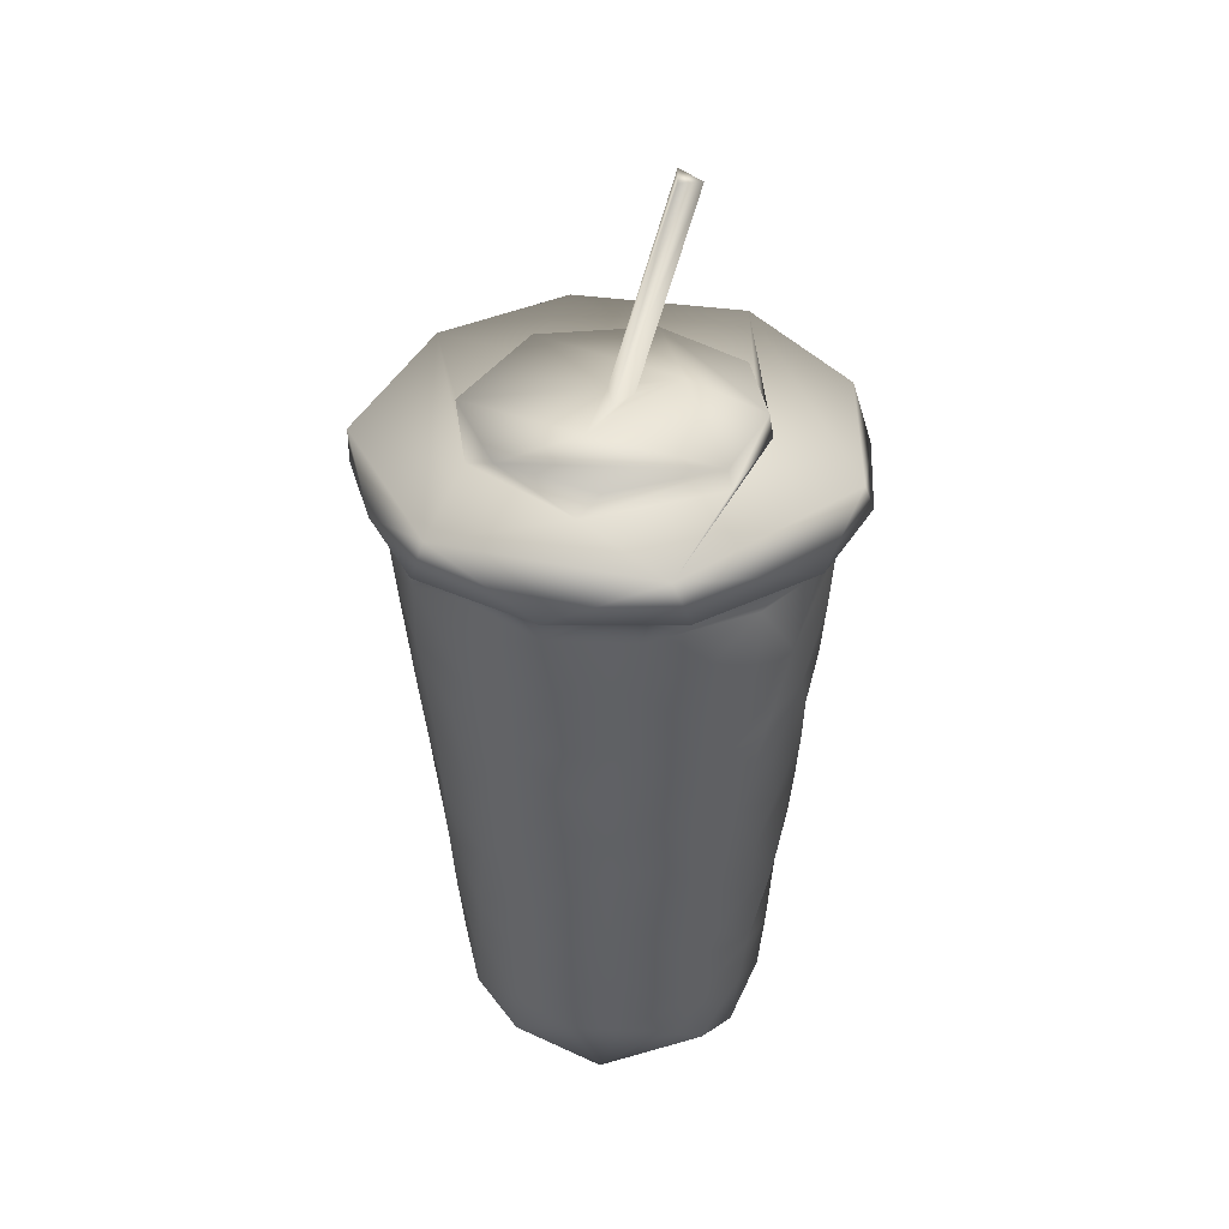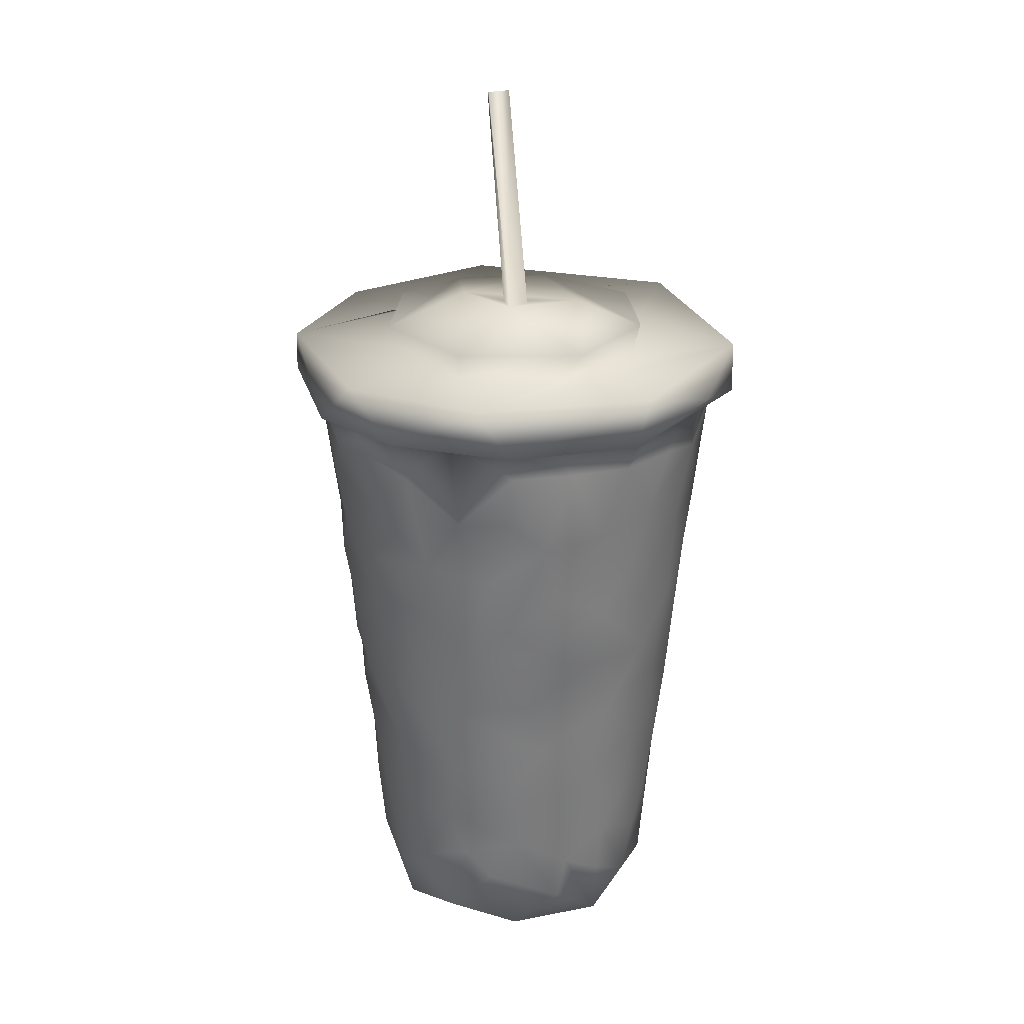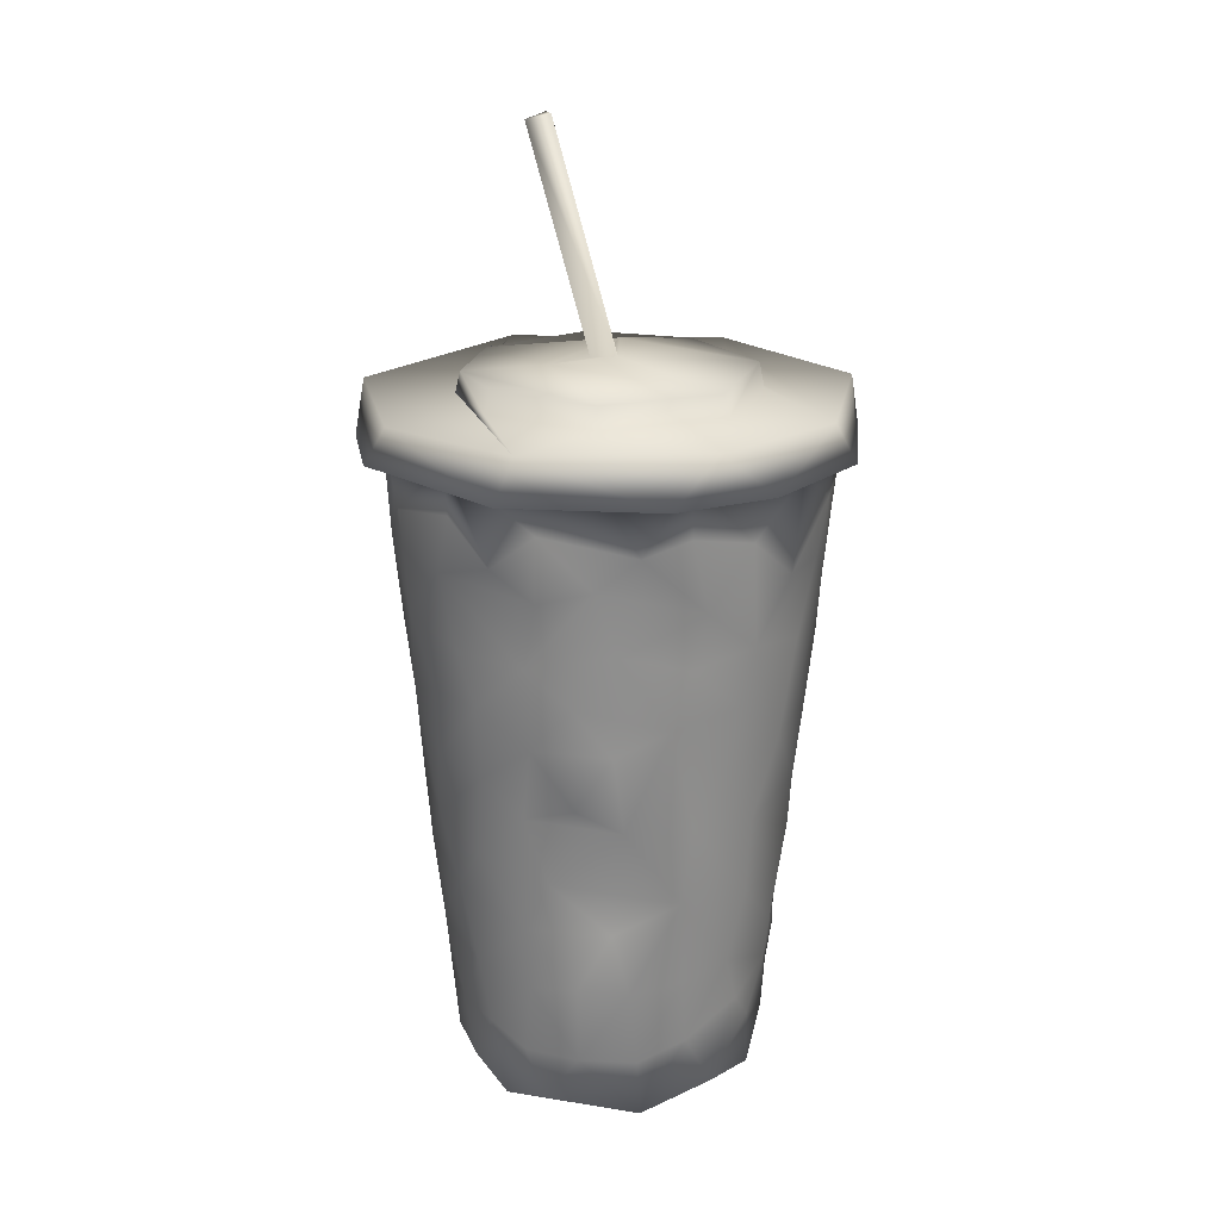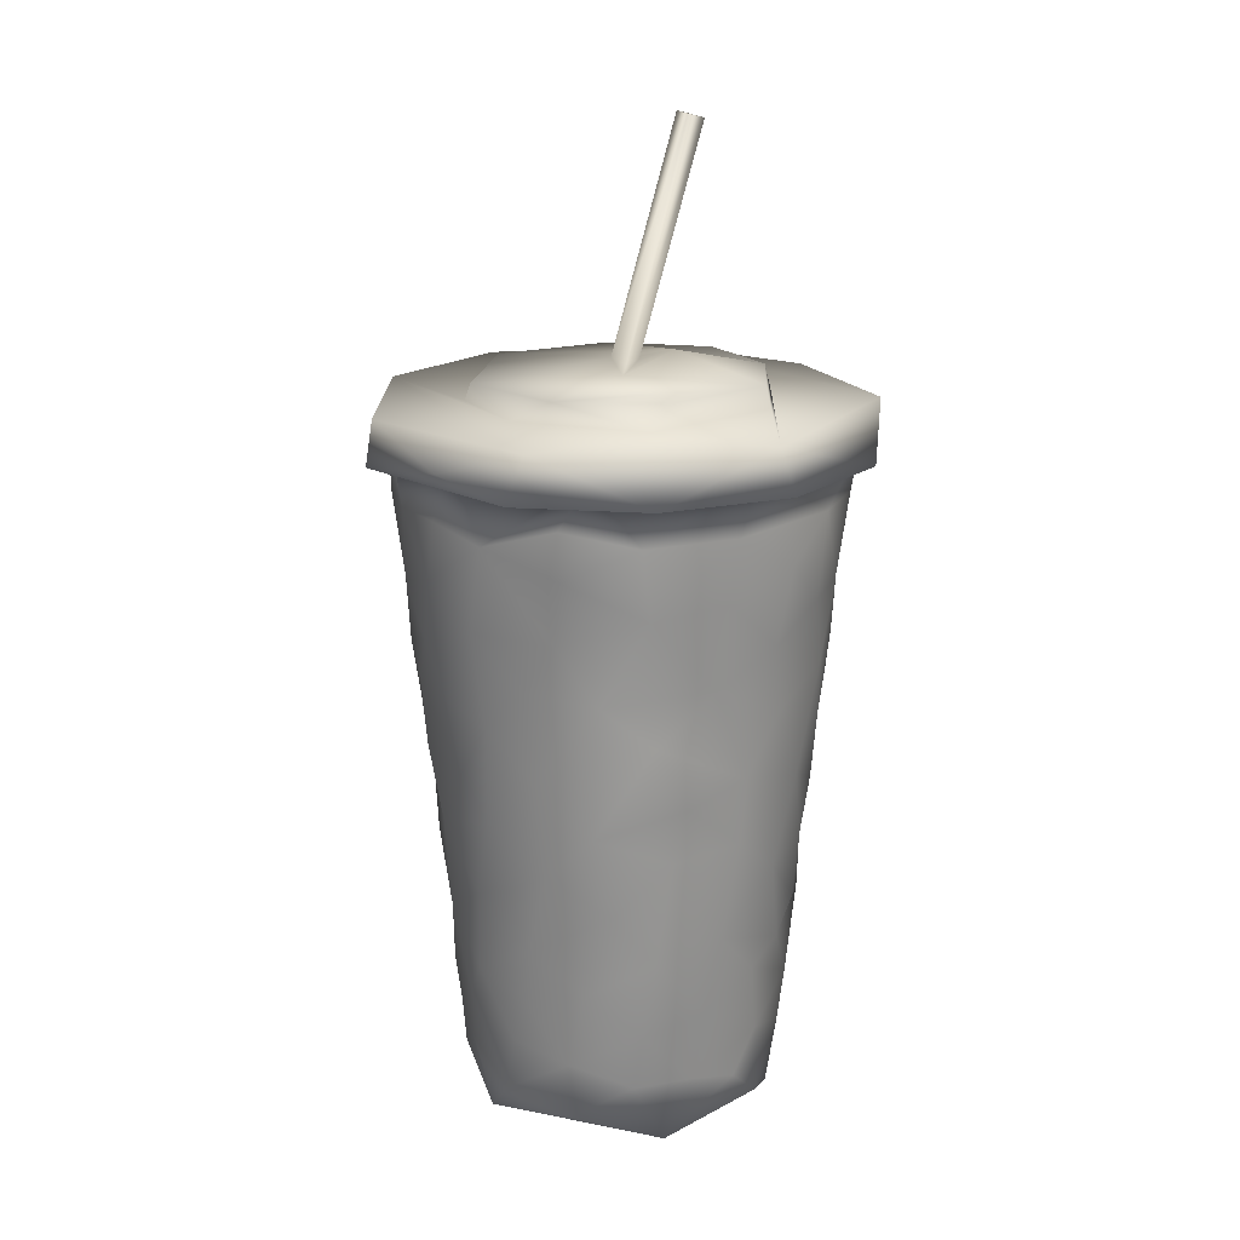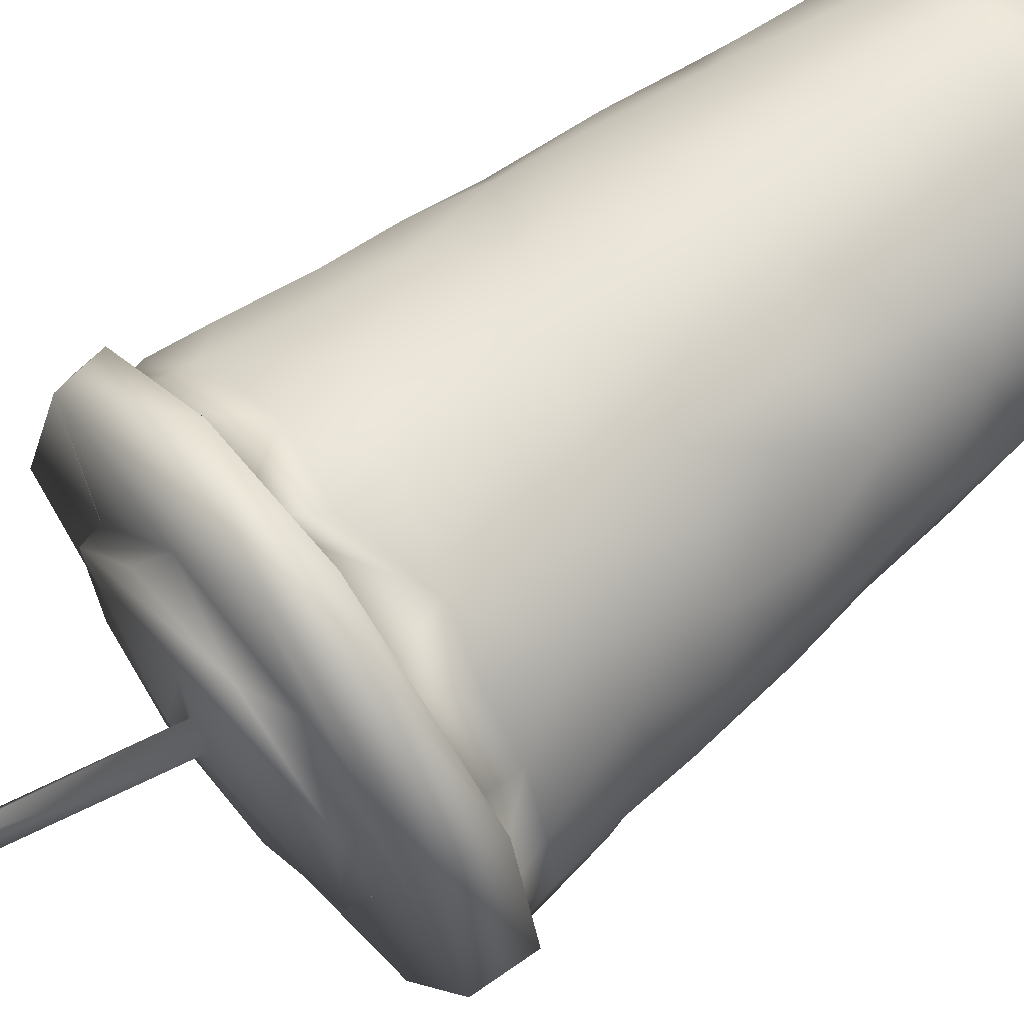
<metadata>
{"format":"obj","ext":"obj","renderer":"f3d","projection":"perspective","resolution":1024,"background":"white","views":[{"elev":37.7,"azim":32.3,"up":"+Y"},{"elev":25.5,"azim":-91.2,"up":"+Y"},{"elev":20.0,"azim":-160.8,"up":"+Y"},{"elev":17.9,"azim":9.9,"up":"+Y"},{"elev":64.3,"azim":-129.0,"up":"+Z"}]}
</metadata>
<code>
o drink.001
v -2.568 1.28 2.596
v -2.562 1.235 2.59
v -2.561 1.281 2.645
v -2.558 1.21 2.624
v -2.545 1.216 2.668
v -2.541 1.277 2.69
v -2.482 1.202 2.737
v -2.519 1.231 2.71
v -2.51 1.278 2.727
v -2.471 1.268 2.75
v -2.414 1.25 2.765
v -2.353 1.222 2.755
v -2.414 1.287 2.769
v -2.357 1.275 2.761
v -2.302 1.23 2.729
v -2.296 1.278 2.732
v -2.263 1.248 2.691
v -2.24 1.219 2.615
v -2.257 1.241 2.523
v -2.239 1.273 2.561
v -2.28 1.273 2.484
v -2.322 1.238 2.458
v -2.368 1.252 2.44
v -2.405 1.282 2.433
v -2.443 1.242 2.444
v -2.475 1.267 2.452
v -2.506 1.279 2.471
v -2.513 1.22 2.487
v -2.539 1.268 2.508
v -2.554 1.234 2.552
v -2.297 1.344 2.555
v -2.359 1.343 2.711
v -2.348 1.361 2.699
v -2.288 1.344 2.627
v -2.389 1.369 2.655
v -2.292 1.36 2.628
v -2.394 1.368 2.612
v -2.388 1.368 2.592
v -2.34 1.344 2.503
v -2.347 1.361 2.503
v -2.367 1.369 2.557
v -2.429 1.344 2.489
v -2.301 1.36 2.553
v -2.429 1.36 2.493
v -2.506 1.344 2.554
v -2.354 1.543 2.597
v -2.344 1.539 2.579
v -2.271 0.9008 2.607
v -2.275 0.9467 2.645
v -2.29 0.9306 2.67
v -2.266 0.967 2.616
v -2.285 0.8015 2.602
v -2.302 0.8429 2.675
v -2.288 0.8754 2.657
v -2.289 0.815 2.643
v -2.375 0.8541 2.479
v -2.456 0.913 2.484
v -2.42 0.916 2.472
v -2.459 0.8008 2.503
v -2.352 0.8022 2.496
v -2.38 0.9631 2.466
v -2.383 0.912 2.471
v -2.334 0.918 2.488
v -2.343 0.8679 2.489
v -2.389 0.8139 2.481
v -2.418 0.8536 2.477
v -2.517 0.9621 2.666
v -2.522 0.9067 2.641
v -2.533 0.9369 2.593
v -2.516 0.8048 2.598
v -2.518 0.8854 2.554
v -2.527 0.9002 2.6
v -2.521 0.8599 2.577
v -2.516 0.8343 2.638
v -2.516 0.8725 2.645
v -2.308 0.966 2.7
v -2.32 0.907 2.702
v -2.449 0.9124 2.721
v -2.417 0.8665 2.724
v -2.363 0.8921 2.723
v -2.369 0.8495 2.719
v -2.418 0.8211 2.72
v -2.349 0.8002 2.702
v -2.329 0.8511 2.7
v -2.285 0.8721 2.551
v -2.276 0.8594 2.607
v -2.289 0.8216 2.553
v -2.302 0.9544 2.509
v -2.321 0.8228 2.51
v -2.311 0.8696 2.512
v -2.487 0.8 2.673
v -2.491 0.9266 2.694
v -2.501 0.8975 2.679
v -2.499 0.8529 2.674
v -2.461 0.8765 2.71
v -2.469 0.8308 2.7
v -2.46 0.8513 2.492
v -2.491 0.8642 2.515
v -2.515 0.9239 2.54
v -2.49 0.9175 2.506
v -2.504 0.8176 2.54
v -2.565 1.306 2.695
v -2.557 1.343 2.705
v -2.579 1.343 2.565
v -2.569 1.323 2.613
v -2.542 1.31 2.702
v -2.576 1.307 2.627
v -2.589 1.306 2.594
v -2.558 1.307 2.497
v -2.564 1.311 2.544
v -2.526 1.343 2.464
v -2.533 1.307 2.483
v -2.456 1.31 2.435
v -2.505 1.323 2.466
v -2.5 1.307 2.439
v -2.384 1.307 2.41
v -2.368 1.307 2.425
v -2.334 1.324 2.444
v -2.284 1.341 2.458
v -2.398 1.343 2.413
v -2.335 1.286 2.446
v -2.219 1.306 2.546
v -2.255 1.322 2.515
v -2.28 1.307 2.47
v -2.26 1.307 2.474
v -2.215 1.343 2.573
v -2.234 1.307 2.536
v -2.233 1.279 2.601
v -2.227 1.314 2.609
v -2.243 1.281 2.662
v -2.213 1.306 2.632
v -2.259 1.307 2.728
v -2.269 1.343 2.738
v -2.249 1.306 2.697
v -2.284 1.325 2.728
v -2.319 1.306 2.758
v -2.344 1.306 2.781
v -2.431 1.343 2.786
v -2.392 1.321 2.773
v -2.38 1.306 2.777
v -2.445 1.307 2.785
v -2.499 1.32 2.758
v -2.49 1.324 2.745
v -2.47 1.306 2.765
v -2.262 1.019 2.62
v -2.256 1.057 2.601
v -2.245 1.17 2.59
v -2.25 1.213 2.655
v -2.271 1.139 2.681
v -2.276 1.012 2.665
v -2.297 1.042 2.699
v -2.25 1.117 2.619
v -2.25 1.132 2.574
v -2.262 1.078 2.647
v -2.273 1.191 2.695
v -2.248 1.161 2.633
v -2.446 0.9653 2.474
v -2.402 1.006 2.461
v -2.392 1.115 2.45
v -2.391 1.179 2.444
v -2.425 1.151 2.448
v -2.401 1.23 2.439
v -2.349 1.14 2.456
v -2.347 1.081 2.465
v -2.301 1.033 2.498
v -2.342 1.017 2.472
v -2.319 0.9794 2.49
v -2.384 1.058 2.457
v -2.424 1.069 2.457
v -2.334 1.181 2.459
v -2.306 1.14 2.482
v -2.538 1.005 2.621
v -2.537 1.186 2.524
v -2.554 1.178 2.572
v -2.548 1.108 2.622
v -2.552 1.132 2.592
v -2.545 1.104 2.563
v -2.531 1.041 2.543
v -2.536 0.973 2.603
v -2.544 1.052 2.609
v -2.534 1.089 2.663
v -2.552 1.161 2.636
v -2.353 0.952 2.724
v -2.34 1.035 2.729
v -2.311 1.166 2.728
v -2.35 1.127 2.745
v -2.395 1.055 2.745
v -2.404 0.9269 2.731
v -2.382 0.9933 2.737
v -2.329 1.077 2.728
v -2.292 1.093 2.702
v -2.418 1.202 2.759
v -2.389 1.158 2.755
v -2.277 1.125 2.513
v -2.284 1.193 2.491
v -2.254 1.165 2.546
v -2.257 1.093 2.561
v -2.268 1.038 2.546
v -2.267 0.9598 2.58
v -2.275 0.9903 2.541
v -2.307 1.085 2.486
v -2.289 0.9235 2.53
v -2.243 1.225 2.56
v -2.473 1.131 2.734
v -2.443 1.165 2.749
v -2.507 1.141 2.709
v -2.519 1.035 2.679
v -2.487 0.9914 2.705
v -2.497 1.086 2.71
v -2.476 1.054 2.722
v -2.436 1.095 2.744
v -2.43 1.023 2.738
v -2.46 1.003 2.724
v -2.445 0.9576 2.727
v -2.526 1.182 2.695
v -2.536 1.141 2.672
v -2.528 1.141 2.517
v -2.502 1.179 2.48
v -2.49 1.132 2.478
v -2.452 1.114 2.458
v -2.457 1.051 2.468
v -2.492 0.9876 2.498
v -2.5 1.051 2.496
v -2.519 1.092 2.513
v -2.527 0.9814 2.546
v -2.458 1.193 2.454
v -2.507 1.344 2.64
v -2.408 1.37 2.596
v -2.501 1.36 2.553
v -2.461 1.344 2.697
v -2.499 1.36 2.654
v -2.43 1.36 2.707
v -2.364 1.544 2.58
f 29 30 110
f 1 30 2
f 5 3 4
f 10 9 8
f 9 6 8
f 139 10 13
f 7 10 8
f 13 10 11
f 10 7 192
f 15 17 16
f 17 155 148
f 17 148 130
f 121 23 118
f 22 121 21
f 121 22 23
f 113 24 26
f 24 25 26
f 28 27 26
f 45 104 227
f 138 104 103
f 32 133 34
f 138 133 32
f 31 120 39
f 133 120 31
f 120 42 39
f 42 120 111
f 111 104 45
f 34 36 32
f 31 34 133
f 36 41 35
f 41 36 43
f 37 35 38
f 38 35 41
f 44 43 40
f 47 38 228
f 111 45 42
f 38 41 228
f 86 48 54
f 49 199 51
f 49 48 199
f 50 48 49
f 83 53 84
f 55 86 54
f 66 58 62
f 58 66 57
f 62 58 61
f 61 63 62
f 62 64 56
f 60 56 64
f 74 72 73
f 75 68 72
f 69 68 67
f 71 72 99
f 73 70 74
f 101 73 71
f 101 70 73
f 74 70 91
f 183 77 76
f 77 183 80
f 80 188 79
f 80 79 81
f 79 82 81
f 83 81 82
f 84 81 83
f 52 91 60
f 199 48 202
f 202 48 85
f 52 87 86
f 63 202 90
f 87 52 60
f 87 90 85
f 89 90 87
f 83 91 52
f 95 92 93
f 93 96 95
f 94 96 93
f 95 78 92
f 79 78 95
f 82 96 91
f 82 91 83
f 96 79 95
f 57 157 58
f 57 66 97
f 100 97 98
f 59 97 66
f 98 99 100
f 71 99 98
f 70 101 59
f 98 101 71
f 104 108 103
f 3 105 1
f 106 105 6
f 6 105 3
f 112 110 109
f 108 110 107
f 27 114 26
f 112 113 114
f 120 116 115
f 118 24 113
f 118 21 121
f 124 118 117
f 124 116 125
f 125 116 119
f 120 126 119
f 125 119 126
f 124 127 123
f 127 124 122
f 126 122 125
f 128 20 129
f 127 129 123
f 129 127 131
f 127 122 131
f 135 16 130
f 135 134 136
f 132 133 137
f 138 137 133
f 139 135 140
f 132 137 136
f 143 139 144
f 140 137 144
f 142 141 138
f 103 142 138
f 143 106 6
f 102 106 144
f 18 156 147
f 151 150 191
f 154 191 150
f 49 150 76
f 145 154 150
f 152 197 153
f 149 154 156
f 185 155 15
f 58 157 61
f 157 158 61
f 168 221 169
f 168 158 221
f 159 161 160
f 160 226 25
f 201 164 163
f 165 164 201
f 164 166 168
f 166 158 168
f 158 166 61
f 61 167 63
f 61 166 167
f 169 159 168
f 161 159 220
f 220 159 169
f 22 162 23
f 22 160 162
f 160 163 159
f 163 160 170
f 67 179 69
f 173 2 30
f 175 176 177
f 175 177 180
f 177 178 180
f 179 172 178
f 216 175 181
f 216 182 175
f 5 182 215
f 184 76 151
f 184 183 76
f 189 183 184
f 186 185 193
f 186 191 185
f 15 12 185
f 193 185 12
f 187 190 186
f 211 187 193
f 184 190 187
f 187 212 189
f 188 189 214
f 192 193 12
f 205 193 192
f 193 205 211
f 195 194 171
f 22 195 170
f 196 195 19
f 153 194 196
f 194 197 198
f 145 199 198
f 200 198 199
f 198 165 194
f 165 201 194
f 171 194 201
f 88 167 200
f 165 167 166
f 200 165 198
f 147 153 196
f 204 211 205
f 216 181 209
f 207 209 181
f 210 207 208
f 187 211 212
f 213 212 210
f 211 210 212
f 204 210 211
f 209 210 204
f 213 214 212
f 213 210 208
f 215 206 7
f 173 218 217
f 173 217 177
f 218 173 28
f 221 219 220
f 223 221 222
f 100 222 57
f 225 222 99
f 28 226 218
f 219 226 161
f 231 230 232
f 32 232 230
f 228 35 37
f 231 35 228
f 229 231 228
f 232 35 231
f 110 30 1
f 2 4 1
f 6 3 5
f 3 1 4
f 8 6 5
f 192 11 10
f 192 12 11
f 12 14 11
f 11 14 13
f 135 14 16
f 13 14 139
f 14 12 16
f 15 16 12
f 130 16 17
f 15 155 17
f 148 18 130
f 128 130 18
f 19 123 20
f 18 203 20
f 128 18 20
f 19 20 203
f 123 19 21
f 195 22 21
f 118 23 24
f 24 162 25
f 162 24 23
f 114 27 29
f 28 29 27
f 28 173 29
f 233 47 228
f 37 47 46
f 230 104 138
f 120 133 126
f 32 33 232
f 36 232 33
f 32 36 33
f 232 36 35
f 31 43 34
f 34 43 36
f 47 37 38
f 39 43 31
f 39 40 43
f 42 40 39
f 42 44 40
f 44 41 43
f 42 45 229
f 229 44 42
f 44 229 41
f 228 41 229
f 50 54 48
f 50 77 54
f 76 77 50
f 84 53 54
f 84 54 77
f 55 53 83
f 52 55 83
f 55 52 86
f 53 55 54
f 56 66 62
f 64 63 90
f 62 63 64
f 89 60 64
f 65 56 60
f 60 59 65
f 56 65 66
f 59 66 65
f 59 60 91
f 74 75 72
f 67 68 93
f 68 75 93
f 69 72 68
f 69 99 72
f 72 71 73
f 81 84 80
f 77 80 84
f 183 188 80
f 86 85 48
f 86 87 85
f 85 90 202
f 63 88 202
f 89 87 60
f 64 90 89
f 214 92 78
f 67 93 92
f 94 93 75
f 94 91 96
f 94 75 91
f 75 74 91
f 79 188 78
f 79 96 82
f 70 59 91
f 100 57 97
f 97 59 98
f 98 59 101
f 103 108 102
f 107 105 106
f 108 107 102
f 1 105 110
f 105 107 110
f 108 109 110
f 109 108 104
f 111 109 104
f 110 114 29
f 110 112 114
f 115 112 109
f 113 26 114
f 115 109 111
f 120 115 111
f 115 113 112
f 117 118 113
f 116 117 113
f 113 115 116
f 119 116 120
f 124 117 116
f 124 123 118
f 123 21 118
f 122 124 125
f 131 122 126
f 123 129 20
f 133 132 131
f 133 131 126
f 135 129 134
f 135 130 129
f 128 129 130
f 134 129 131
f 134 131 132
f 134 132 136
f 139 14 135
f 140 135 136
f 140 136 137
f 138 141 137
f 144 139 140
f 141 144 137
f 9 143 6
f 9 10 143
f 139 143 10
f 103 102 142
f 106 102 107
f 144 106 143
f 144 141 102
f 142 102 141
f 51 150 49
f 145 51 199
f 150 51 145
f 152 147 156
f 155 156 148
f 148 156 18
f 149 191 154
f 185 191 149
f 191 190 151
f 151 76 150
f 50 49 76
f 145 146 154
f 197 152 146
f 147 152 153
f 152 154 146
f 156 154 152
f 149 155 185
f 149 156 155
f 25 162 160
f 160 161 226
f 164 159 163
f 163 171 201
f 165 166 164
f 168 159 164
f 88 63 167
f 22 170 160
f 171 163 170
f 67 172 179
f 67 207 172
f 172 207 180
f 4 2 174
f 173 174 2
f 177 174 173
f 177 176 174
f 4 174 176
f 225 179 178
f 178 172 180
f 99 69 225
f 179 225 69
f 207 181 180
f 180 181 175
f 176 175 182
f 176 182 4
f 215 182 216
f 5 4 182
f 193 187 186
f 187 189 184
f 183 189 188
f 151 190 184
f 190 191 186
f 196 194 195
f 170 195 171
f 19 195 21
f 194 153 197
f 198 197 146
f 146 145 198
f 202 200 199
f 200 202 88
f 165 200 167
f 19 203 196
f 18 147 203
f 203 147 196
f 206 204 7
f 192 7 205
f 204 205 7
f 204 206 209
f 206 216 209
f 207 210 209
f 67 208 207
f 67 92 208
f 213 208 214
f 214 208 92
f 188 214 78
f 212 214 189
f 7 8 215
f 5 215 8
f 216 206 215
f 218 219 217
f 30 29 173
f 224 219 223
f 223 219 221
f 169 221 220
f 158 222 221
f 158 157 222
f 222 157 57
f 177 224 178
f 224 223 178
f 177 217 224
f 219 224 217
f 99 222 100
f 178 223 225
f 222 225 223
f 26 25 28
f 25 226 28
f 161 220 219
f 226 219 218
f 227 231 45
f 45 231 229
f 230 231 227
f 104 230 227
f 138 32 230
f 47 233 46
f 37 46 228
f 228 46 233

</code>
